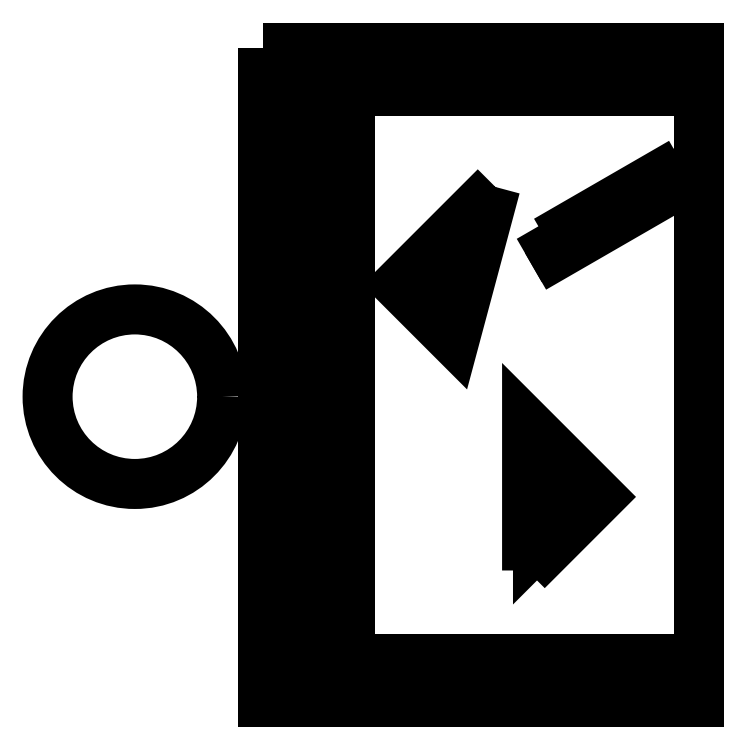
<metadata>
{"format":"dxf","ext":"dxf","renderer":"ezdxf+matplotlib","layout":"modelspace","background":"white","min_lineweight":24,"dpi":150}
</metadata>
<code>
0
SECTION
2
ENTITIES
0
POLYLINE
8
0
66
     1
10
0
20
0
30
0
70
     1
0
VERTEX
8
0
10
2.225e+05
20
1.07e+05
30
0
0
VERTEX
8
0
10
2.225e+05
20
1.07e+05
30
0
0
VERTEX
8
0
10
2.225e+05
20
1.07e+05
30
0
0
SEQEND
8
0
0
POLYLINE
8
0
66
     1
10
0
20
0
30
0
70
     1
0
VERTEX
8
0
10
2.225e+05
20
1.07e+05
30
0
0
VERTEX
8
0
10
2.225e+05
20
1.07e+05
30
0
0
VERTEX
8
0
10
2.225e+05
20
1.07e+05
30
0
0
SEQEND
8
0
0
POLYLINE
8
0
66
     1
10
0
20
0
30
0
70
     1
0
VERTEX
8
0
10
2.225e+05
20
1.07e+05
30
0
0
VERTEX
8
0
10
2.225e+05
20
1.07e+05
30
0
0
VERTEX
8
0
10
2.225e+05
20
1.07e+05
30
0
0
VERTEX
8
0
10
2.225e+05
20
1.07e+05
30
0
0
SEQEND
8
0
0
POLYLINE
8
0
66
     1
10
0
20
0
30
0
70
     1
0
VERTEX
8
0
10
2.225e+05
20
1.07e+05
30
0
0
VERTEX
8
0
10
2.225e+05
20
1.07e+05
30
0
0
VERTEX
8
0
10
2.225e+05
20
1.07e+05
30
0
0
VERTEX
8
0
10
2.225e+05
20
1.07e+05
30
0
0
SEQEND
8
0
0
LINE
8
0
10
2.225e+05
20
1.07e+05
30
0
11
2.225e+05
21
1.07e+05
31
0
0
LINE
8
0
10
2.225e+05
20
1.07e+05
30
0
11
2.225e+05
21
1.07e+05
31
0
0
POLYLINE
8
0
66
     1
10
0
20
0
30
0
70
     1
0
VERTEX
8
0
10
2.225e+05
20
1.07e+05
30
0
0
VERTEX
8
0
10
2.225e+05
20
1.07e+05
30
0
0
VERTEX
8
0
10
2.225e+05
20
1.07e+05
30
0
0
VERTEX
8
0
10
2.225e+05
20
1.07e+05
30
0
0
SEQEND
8
0
0
POLYLINE
8
0
66
     1
10
0
20
0
30
0
70
     1
0
VERTEX
8
0
10
2.225e+05
20
1.07e+05
30
0
0
VERTEX
8
0
10
2.225e+05
20
1.07e+05
30
0
0
VERTEX
8
0
10
2.225e+05
20
1.07e+05
30
0
0
SEQEND
8
0
0
POLYLINE
8
0
66
     1
10
0
20
0
30
0
70
     1
0
VERTEX
8
0
10
2.225e+05
20
1.07e+05
30
0
0
VERTEX
8
0
10
2.225e+05
20
1.07e+05
30
0
0
VERTEX
8
0
10
2.225e+05
20
1.07e+05
30
0
0
SEQEND
8
0
0
LINE
8
0
10
2.225e+05
20
1.07e+05
30
0
11
2.225e+05
21
1.07e+05
31
0
0
CIRCLE
8
0
10
2.225e+05
20
1.07e+05
30
0
40
0.15
0
LINE
8
0
10
2.225e+05
20
1.07e+05
30
0
11
2.225e+05
21
1.07e+05
31
0
0
LINE
8
0
10
2.225e+05
20
1.07e+05
30
0
11
2.225e+05
21
1.07e+05
31
0
0
ENDSEC
0
EOF

</code>
